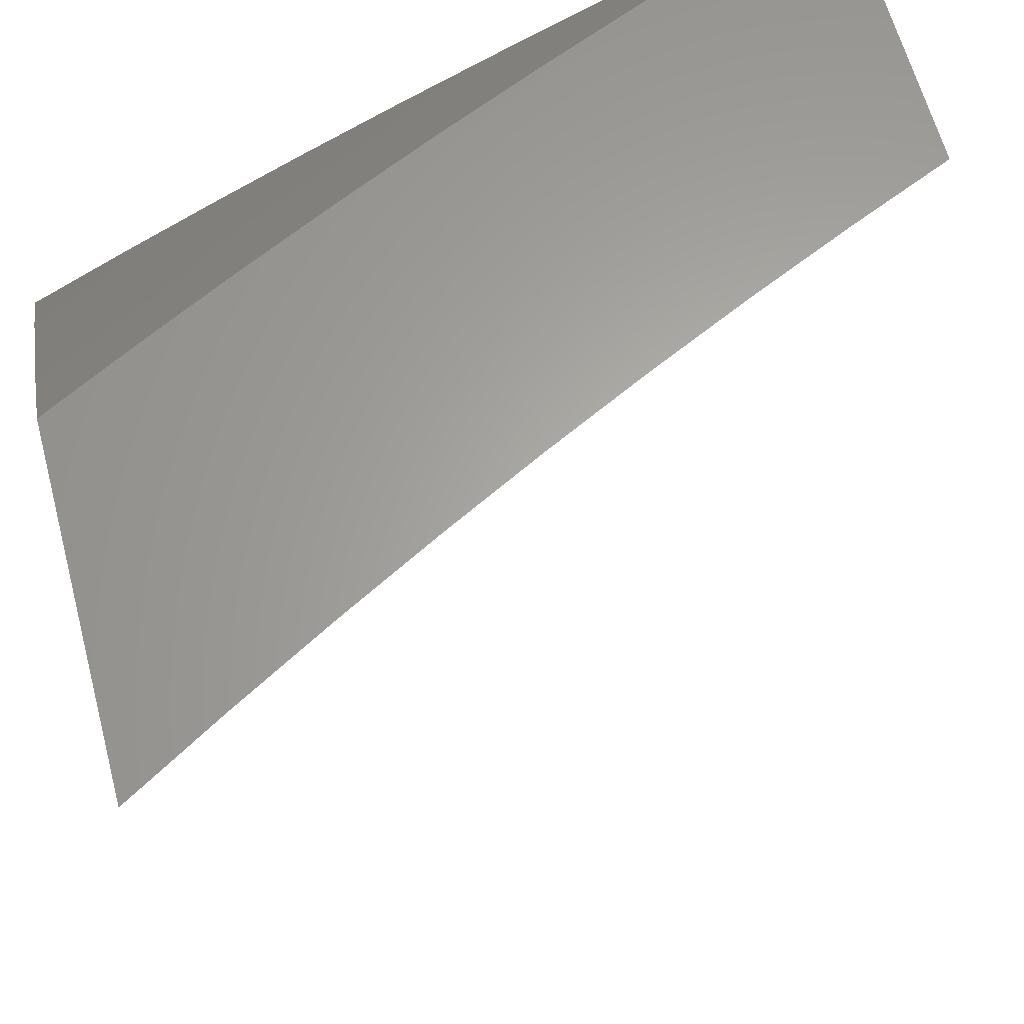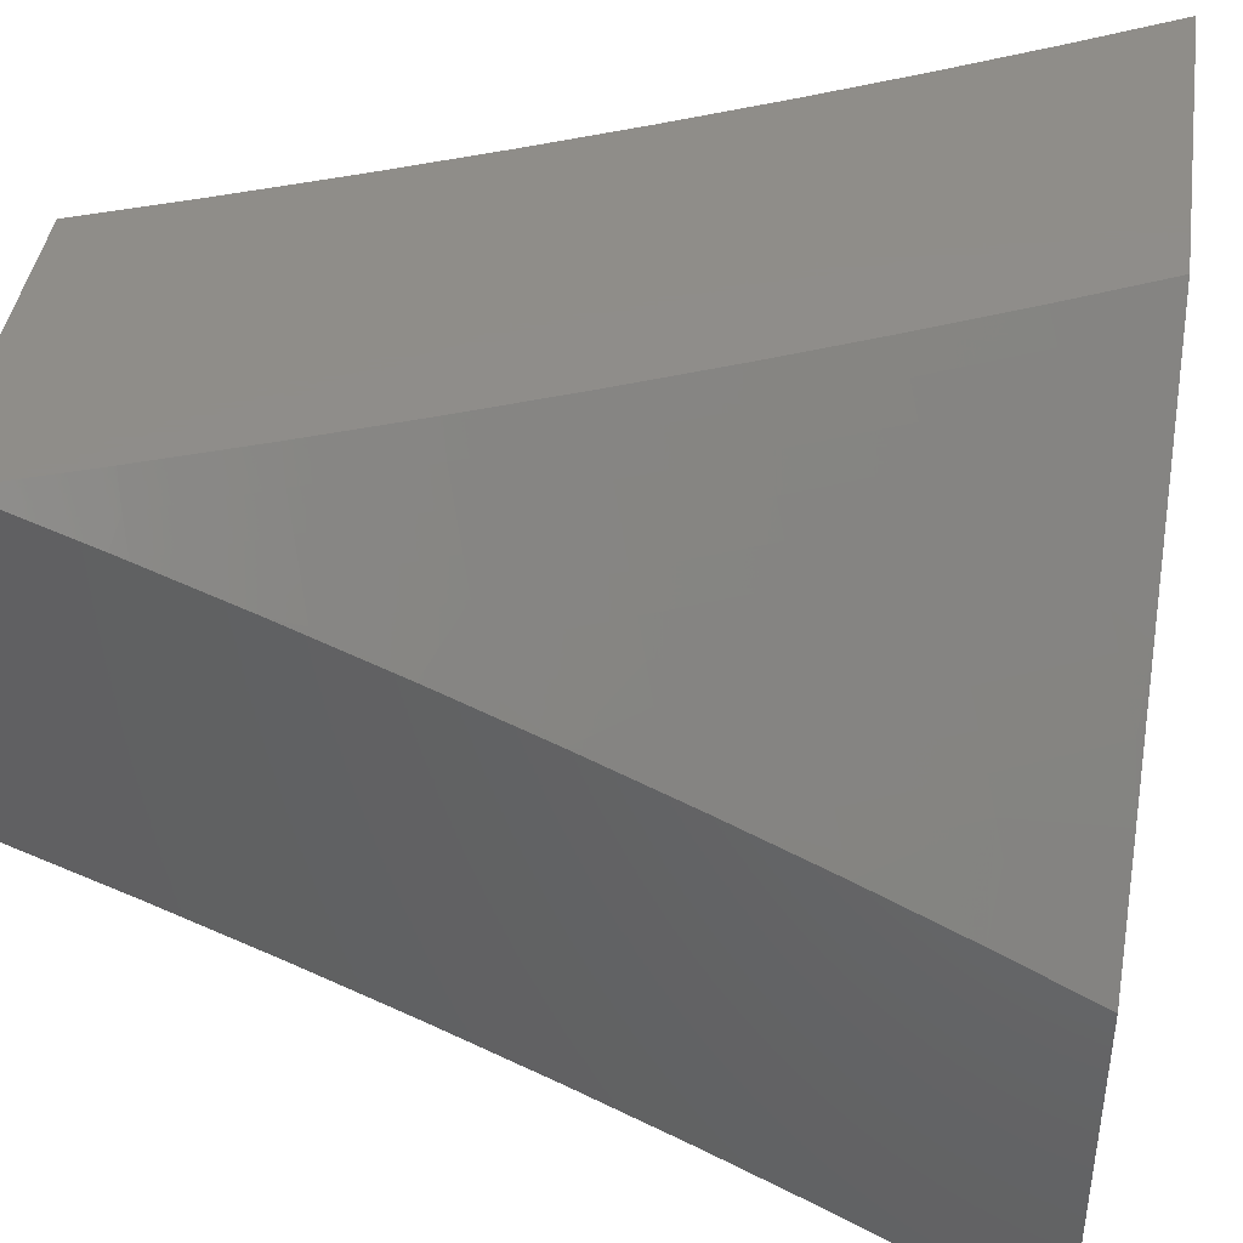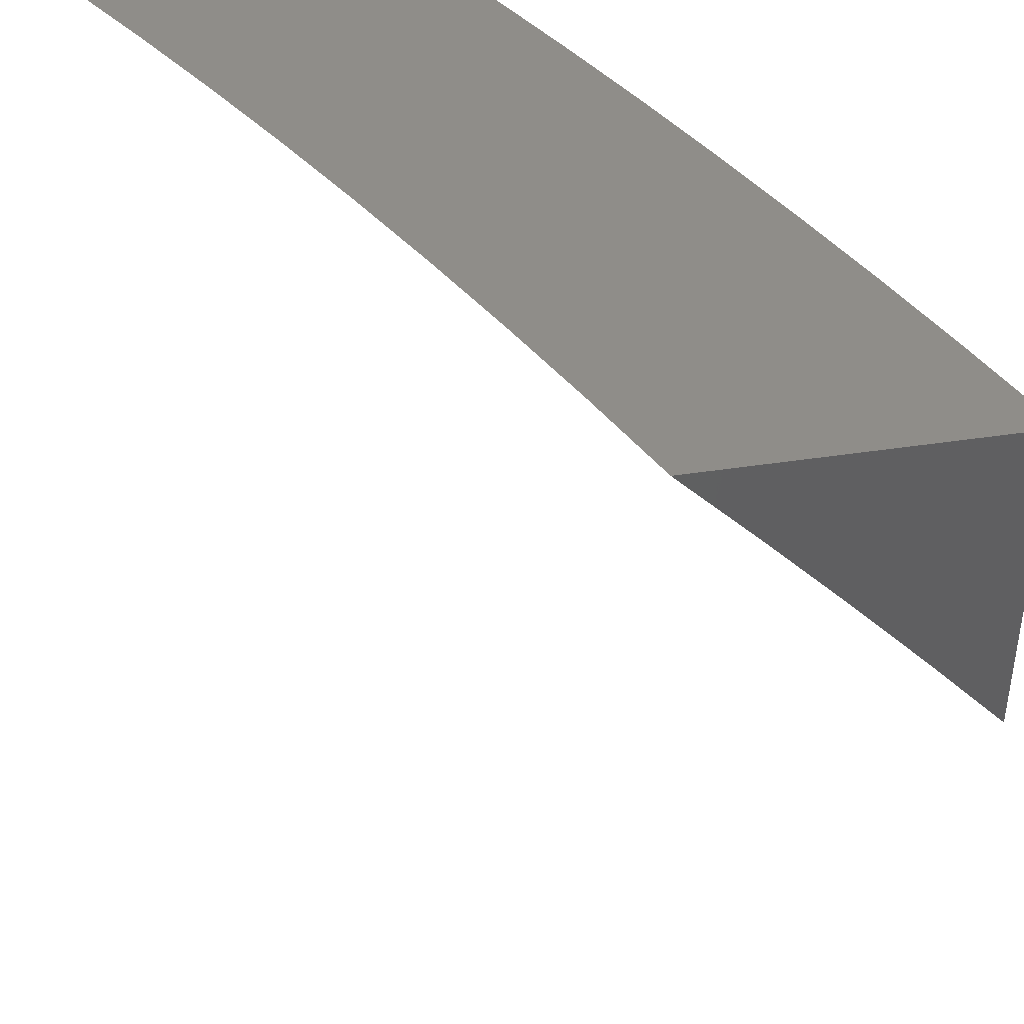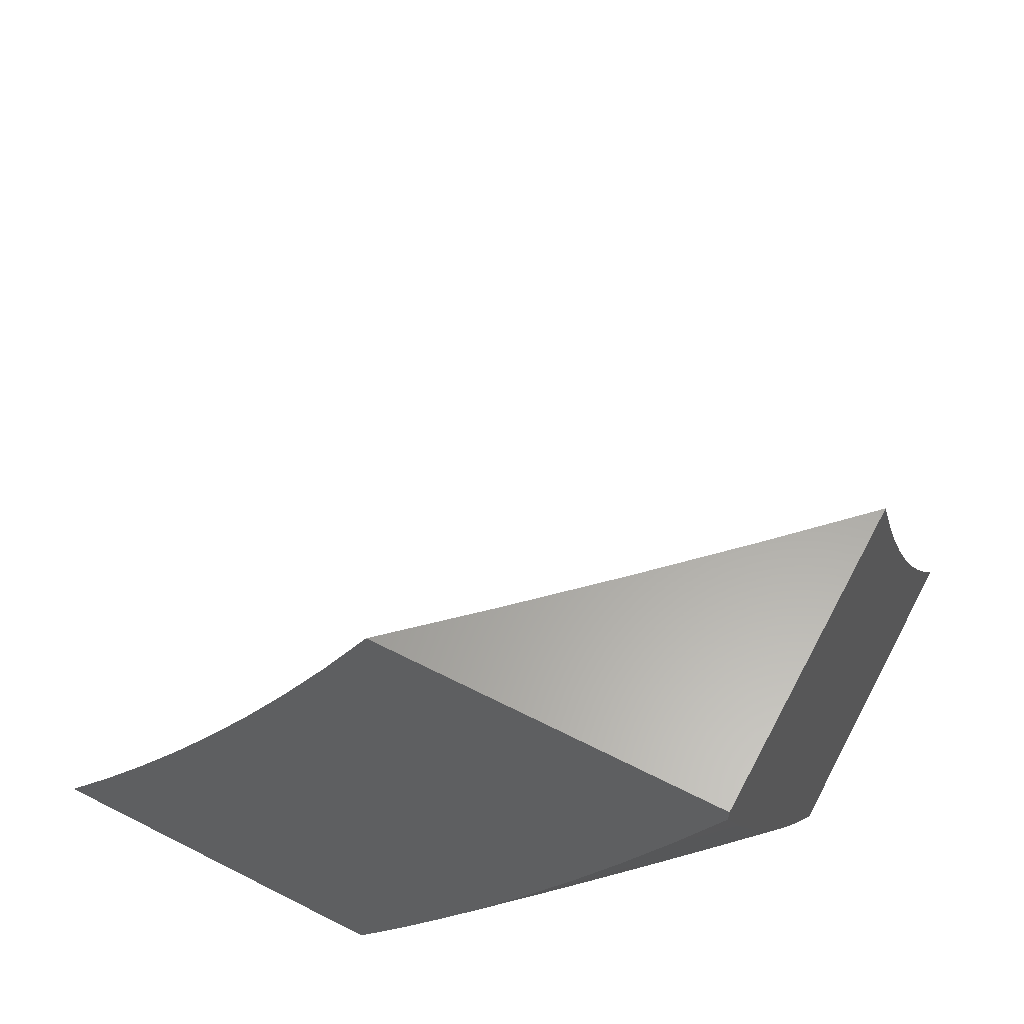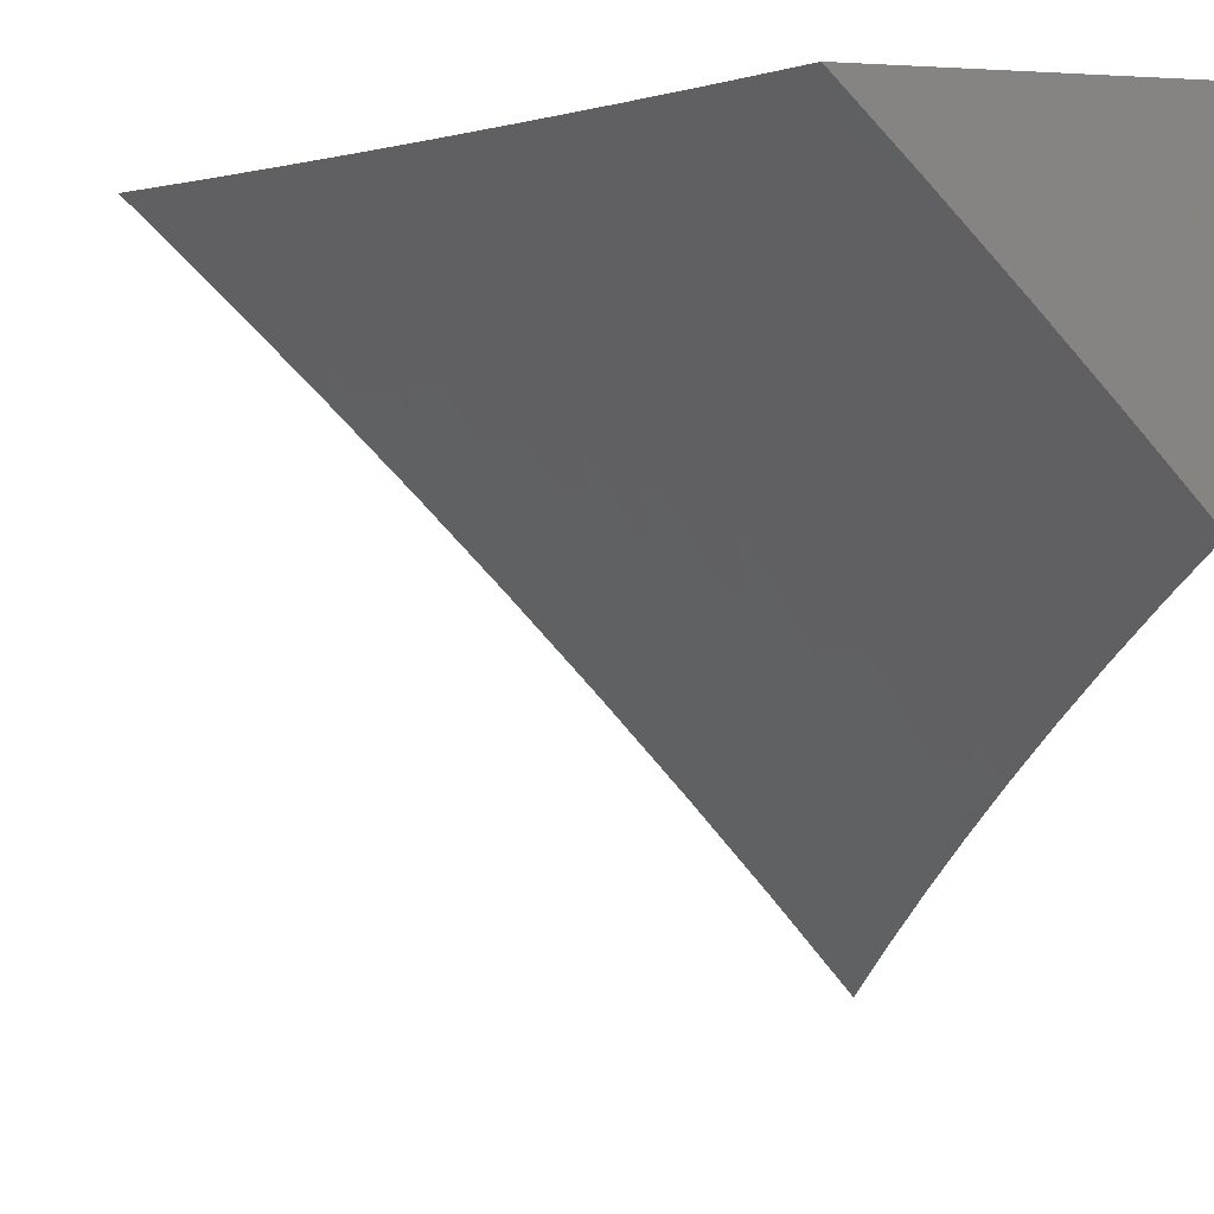
<metadata>
{"format":"stl","ext":"stl","renderer":"f3d","projection":"perspective","resolution":1024,"background":"white","views":[{"elev":62.9,"azim":75.1,"up":"+Z"},{"elev":41.8,"azim":-81.6,"up":"+Z"},{"elev":41.3,"azim":169.4,"up":"+Z"},{"elev":61.4,"azim":-62.4,"up":"+Y"},{"elev":-0.1,"azim":165.2,"up":"+Z"}]}
</metadata>
<code>
# stl→obj: 252 verts, 500 faces
v -7.566 -3.129 8
v -7.629 -3.11 7.944
v -7.62 -3 8
v -7.659 -3.038 7.944
v -7.717 -3 7.901
v -7.706 -3.057 7.888
v -7.783 -3.002 7.831
v -7.753 -3.075 7.831
v -7.799 -3.093 7.774
v -7.768 -3.167 7.774
v -7.814 -3.185 7.716
v -7.782 -3.258 7.716
v -7.828 -3.277 7.659
v -7.795 -3.351 7.659
v -7.84 -3.37 7.601
v -7.806 -3.444 7.601
v -7.85 -3.464 7.542
v -7.816 -3.538 7.542
v -7.859 -3.557 7.484
v -7.823 -3.632 7.484
v -7.866 -3.652 7.425
v -7.83 -3.726 7.425
v -7.872 -3.746 7.366
v -7.835 -3.821 7.366
v -7.877 -3.841 7.306
v -7.838 -3.916 7.306
v -7.879 -3.937 7.246
v -7.799 -3.991 7.306
v -7.897 -4 7.187
v -7.791 -4 7.308
v -7.757 -3.969 7.366
v -7.684 -4 7.428
v -7.715 -3.948 7.425
v -7.673 -3.926 7.484
v -7.712 -3.853 7.484
v -7.669 -3.832 7.542
v -7.707 -3.759 7.542
v -7.664 -3.737 7.601
v -7.7 -3.664 7.601
v -7.657 -3.644 7.659
v -7.692 -3.571 7.659
v -7.648 -3.55 7.716
v -7.683 -3.477 7.716
v -7.638 -3.457 7.774
v -7.672 -3.385 7.774
v -7.626 -3.365 7.831
v -7.659 -3.293 7.831
v -7.613 -3.273 7.888
v -7.645 -3.201 7.888
v -7.598 -3.181 7.944
v -7.509 -3.256 8
v -7.567 -3.253 7.944
v -7.58 -3.344 7.888
v -7.592 -3.437 7.831
v -7.603 -3.529 7.774
v -7.612 -3.623 7.716
v -7.62 -3.716 7.659
v -7.626 -3.81 7.601
v -7.631 -3.905 7.542
v -7.634 -3.999 7.484
v -7.576 -4 7.546
v -7.591 -3.977 7.542
v -7.549 -3.955 7.601
v -7.588 -3.883 7.601
v -7.544 -3.861 7.659
v -7.583 -3.788 7.659
v -7.539 -3.767 7.716
v -7.576 -3.695 7.716
v -7.532 -3.673 7.774
v -7.568 -3.601 7.774
v -7.523 -3.58 7.831
v -7.558 -3.508 7.831
v -7.513 -3.487 7.888
v -7.547 -3.416 7.888
v -7.501 -3.395 7.944
v -7.534 -3.324 7.944
v -7.45 -3.383 8
v -7.467 -3.466 7.944
v -7.389 -3.509 8
v -7.432 -3.537 7.944
v -7.397 -3.607 7.944
v -7.442 -3.629 7.888
v -7.406 -3.7 7.888
v -7.45 -3.722 7.831
v -7.413 -3.793 7.831
v -7.457 -3.816 7.774
v -7.419 -3.887 7.774
v -7.462 -3.91 7.716
v -7.423 -3.981 7.716
v -7.465 -4 7.662
v -7.353 -4 7.776
v -7.379 -3.958 7.774
v -7.336 -3.934 7.831
v -7.375 -3.864 7.831
v -7.33 -3.841 7.888
v -7.368 -3.77 7.888
v -7.323 -3.747 7.944
v -7.36 -3.677 7.944
v -7.326 -3.633 8
v -7.261 -3.757 8
v -7.286 -3.817 7.944
v -7.292 -3.911 7.888
v -7.252 -3.98 7.888
v -7.239 -4 7.889
v -7.208 -3.956 7.944
v -7.124 -4 8
v -7.193 -3.879 8
v -7.247 -3.887 7.944
v -7.506 -3.932 7.659
v -7.501 -3.838 7.716
v -7.495 -3.745 7.774
v -7.487 -3.651 7.831
v -7.478 -3.558 7.888
v -8 -4 7.065
v -7.961 -3.978 7.126
v -7.92 -3.957 7.186
v -7.918 -3.862 7.246
v -7.914 -3.766 7.306
v -7.909 -3.671 7.366
v -7.902 -3.577 7.425
v -7.894 -3.483 7.484
v -7.884 -3.389 7.542
v -7.872 -3.296 7.601
v -7.86 -3.204 7.659
v -7.845 -3.112 7.716
v -7.829 -3.02 7.774
v -7.813 -3 7.8
v -8 -3.879 7.139
v -7.959 -3.882 7.186
v -7.998 -3.806 7.186
v -8 -3.758 7.211
v -7.956 -3.786 7.246
v -7.993 -3.71 7.246
v -7.951 -3.691 7.306
v -8 -3.634 7.281
v -7.988 -3.615 7.306
v -8 -3.51 7.349
v -7.98 -3.521 7.366
v -7.971 -3.427 7.425
v -7.937 -3.502 7.425
v -7.928 -3.408 7.484
v -8 -3.384 7.414
v -7.961 -3.333 7.484
v -7.917 -3.315 7.542
v -8 -3.257 7.477
v -7.994 -3.258 7.484
v -7.949 -3.24 7.542
v -7.981 -3.165 7.542
v -7.936 -3.148 7.601
v -8 -3.129 7.537
v -7.966 -3.073 7.601
v -8 -3 7.596
v -7.921 -3.056 7.659
v -7.907 -3 7.698
v -7.875 -3.038 7.716
v -7.676 -3.129 7.888
v -7.722 -3.148 7.831
v -7.691 -3.22 7.831
v -7.891 -3.13 7.659
v -7.905 -3.222 7.601
v -7.737 -3.239 7.774
v -7.75 -3.332 7.716
v -7.762 -3.424 7.659
v -7.772 -3.518 7.601
v -7.78 -3.611 7.542
v -7.787 -3.706 7.484
v -7.792 -3.8 7.425
v -7.796 -3.895 7.366
v -7.705 -3.312 7.774
v -7.717 -3.405 7.716
v -7.727 -3.498 7.659
v -7.736 -3.591 7.601
v -7.744 -3.685 7.542
v -7.75 -3.779 7.484
v -7.754 -3.874 7.425
v -7.945 -3.596 7.366
v -7.619 -3.88 8
v -7.642 -3.892 7.971
v -7.557 -4 8
v -7.664 -3.903 7.942
v -7.671 -4 7.885
v -7.687 -3.914 7.913
v -7.709 -3.926 7.884
v -7.748 -3.791 7.913
v -7.771 -3.802 7.884
v -7.83 -3.679 7.884
v -7.853 -3.689 7.855
v -7.91 -3.565 7.855
v -7.933 -3.575 7.826
v -7.988 -3.45 7.826
v -8 -3.517 7.781
v -8 -3.394 7.839
v -7.965 -3.44 7.855
v -7.942 -3.43 7.884
v -7.887 -3.555 7.884
v -7.864 -3.545 7.913
v -7.807 -3.668 7.913
v -7.785 -3.657 7.942
v -7.726 -3.78 7.942
v -7.703 -3.769 7.971
v -7.679 -3.76 8
v -7.738 -3.639 8
v -7.762 -3.647 7.971
v -7.841 -3.534 7.942
v -7.919 -3.42 7.913
v -7.995 -3.305 7.884
v -8 -3.27 7.895
v -7.972 -3.296 7.913
v -7.949 -3.286 7.942
v -7.896 -3.41 7.942
v -7.873 -3.4 7.971
v -7.818 -3.524 7.971
v -7.848 -3.393 8
v -7.794 -3.516 8
v -7.901 -3.269 8
v -7.925 -3.277 7.971
v -7.999 -3.161 7.942
v -8 -3.145 7.948
v -7.976 -3.152 7.971
v -8 -3.019 8
v -7.951 -3.144 8
v -8 -3.639 7.721
v -7.978 -3.596 7.767
v -7.955 -3.585 7.797
v -7.875 -3.7 7.826
v -7.793 -3.813 7.855
v -7.732 -3.937 7.855
v -8 -3.761 7.659
v -7.986 -3.752 7.678
v -7.964 -3.742 7.708
v -7.942 -3.731 7.738
v -7.882 -3.857 7.738
v -7.86 -3.846 7.767
v -7.82 -3.981 7.738
v -7.798 -3.97 7.767
v -7.782 -4 7.768
v -7.776 -3.959 7.797
v -7.754 -3.948 7.826
v -7.926 -3.878 7.678
v -8 -3.881 7.595
v -7.948 -3.889 7.649
v -7.97 -3.899 7.619
v -7.892 -4 7.649
v -7.991 -3.91 7.589
v -8 -4 7.529
v -7.842 -3.992 7.708
v -7.816 -3.824 7.826
v -7.838 -3.835 7.797
v -7.898 -3.711 7.797
v -7.904 -3.867 7.708
v -7.92 -3.721 7.767
v -8 -3 8
f 1 2 3
f 3 2 4
f 3 4 5
f 5 4 6
f 5 6 7
f 7 6 8
f 7 8 9
f 9 8 10
f 9 10 11
f 11 10 12
f 11 12 13
f 13 12 14
f 13 14 15
f 15 14 16
f 15 16 17
f 17 16 18
f 17 18 19
f 19 18 20
f 19 20 21
f 21 20 22
f 21 22 23
f 23 22 24
f 23 24 25
f 25 24 26
f 25 26 27
f 27 26 28
f 27 28 29
f 29 28 30
f 30 28 31
f 30 31 32
f 32 31 33
f 32 33 34
f 34 33 35
f 34 35 36
f 36 35 37
f 36 37 38
f 38 37 39
f 38 39 40
f 40 39 41
f 40 41 42
f 42 41 43
f 42 43 44
f 44 43 45
f 44 45 46
f 46 45 47
f 46 47 48
f 48 47 49
f 48 49 50
f 50 49 2
f 50 2 1
f 1 51 50
f 50 51 52
f 50 52 48
f 48 52 53
f 48 53 46
f 46 53 54
f 46 54 44
f 44 54 55
f 44 55 42
f 42 55 56
f 42 56 40
f 40 56 57
f 40 57 38
f 38 57 58
f 38 58 36
f 36 58 59
f 36 59 34
f 34 59 60
f 34 60 32
f 32 60 61
f 61 60 62
f 61 62 63
f 63 62 64
f 63 64 65
f 65 64 66
f 65 66 67
f 67 66 68
f 67 68 69
f 69 68 70
f 69 70 71
f 71 70 72
f 71 72 73
f 73 72 74
f 73 74 75
f 75 74 76
f 75 76 77
f 77 76 51
f 51 76 52
f 75 77 78
f 78 77 79
f 78 79 80
f 80 79 81
f 80 81 82
f 82 81 83
f 82 83 84
f 84 83 85
f 84 85 86
f 86 85 87
f 86 87 88
f 88 87 89
f 88 89 90
f 90 89 91
f 91 89 92
f 91 92 93
f 93 92 94
f 93 94 95
f 95 94 96
f 95 96 97
f 97 96 98
f 97 98 99
f 99 98 81
f 99 81 79
f 99 100 97
f 97 100 101
f 97 101 95
f 95 101 102
f 95 102 93
f 93 102 103
f 93 103 91
f 91 103 104
f 104 103 105
f 104 105 106
f 106 105 107
f 107 105 108
f 107 108 101
f 101 108 102
f 100 107 101
f 61 63 90
f 90 63 109
f 90 109 88
f 88 109 110
f 88 110 86
f 86 110 111
f 86 111 84
f 84 111 112
f 84 112 82
f 82 112 113
f 82 113 80
f 80 113 78
f 114 115 29
f 29 115 116
f 29 116 27
f 27 116 117
f 27 117 25
f 25 117 118
f 25 118 23
f 23 118 119
f 23 119 21
f 21 119 120
f 21 120 19
f 19 120 121
f 19 121 17
f 17 121 122
f 17 122 15
f 15 122 123
f 15 123 13
f 13 123 124
f 13 124 11
f 11 124 125
f 11 125 9
f 9 125 126
f 9 126 7
f 7 126 127
f 7 127 5
f 114 128 115
f 115 128 129
f 115 129 116
f 116 129 117
f 129 128 130
f 130 128 131
f 130 131 132
f 132 131 133
f 132 133 134
f 134 133 135
f 134 135 136
f 136 135 137
f 136 137 138
f 138 137 139
f 138 139 140
f 140 139 141
f 140 141 121
f 121 141 122
f 131 135 133
f 137 142 139
f 139 142 143
f 139 143 141
f 141 143 144
f 141 144 122
f 122 144 123
f 142 145 143
f 143 145 146
f 143 146 147
f 147 146 148
f 147 148 149
f 149 148 150
f 149 150 151
f 151 150 152
f 151 152 153
f 153 152 154
f 153 154 155
f 155 154 126
f 155 126 125
f 146 145 148
f 148 145 150
f 154 127 126
f 6 4 156
f 156 4 2
f 156 2 49
f 8 6 157
f 157 6 156
f 157 156 158
f 158 156 49
f 158 49 47
f 153 155 159
f 159 155 125
f 159 125 124
f 151 153 149
f 149 153 159
f 149 159 160
f 160 159 124
f 160 124 123
f 147 149 160
f 158 161 157
f 157 161 10
f 157 10 8
f 10 161 12
f 12 161 162
f 12 162 14
f 14 162 163
f 14 163 16
f 16 163 164
f 16 164 18
f 18 164 165
f 18 165 20
f 20 165 166
f 20 166 22
f 22 166 167
f 22 167 24
f 24 167 168
f 24 168 26
f 26 168 28
f 161 158 169
f 169 158 47
f 169 47 45
f 147 160 144
f 144 160 123
f 144 143 147
f 52 76 53
f 53 76 74
f 53 74 54
f 54 74 72
f 54 72 55
f 55 72 70
f 55 70 56
f 56 70 68
f 56 68 57
f 57 68 66
f 57 66 58
f 58 66 64
f 58 64 59
f 59 64 62
f 59 62 60
f 45 170 169
f 169 170 162
f 169 162 161
f 162 170 163
f 163 170 171
f 163 171 164
f 164 171 172
f 164 172 165
f 165 172 173
f 165 173 166
f 166 173 174
f 166 174 167
f 167 174 175
f 167 175 168
f 168 175 31
f 168 31 28
f 171 170 43
f 43 170 45
f 121 120 140
f 140 120 176
f 140 176 138
f 138 176 136
f 75 78 73
f 73 78 113
f 73 113 71
f 71 113 112
f 71 112 69
f 69 112 111
f 69 111 67
f 67 111 110
f 67 110 65
f 65 110 109
f 65 109 63
f 171 43 41
f 171 41 172
f 172 41 39
f 172 39 173
f 173 39 37
f 173 37 174
f 174 37 35
f 174 35 175
f 175 35 33
f 175 33 31
f 176 120 119
f 136 176 134
f 134 176 119
f 134 119 118
f 132 134 118
f 129 130 132
f 129 132 117
f 117 132 118
f 81 98 83
f 83 98 96
f 83 96 85
f 85 96 94
f 85 94 87
f 87 94 92
f 87 92 89
f 102 108 103
f 103 108 105
f 177 178 179
f 179 178 180
f 179 180 181
f 181 180 182
f 181 182 183
f 183 182 184
f 183 184 185
f 185 184 186
f 185 186 187
f 187 186 188
f 187 188 189
f 189 188 190
f 189 190 191
f 191 190 192
f 192 190 193
f 192 193 194
f 194 193 195
f 194 195 196
f 196 195 197
f 196 197 198
f 198 197 199
f 198 199 200
f 200 199 180
f 200 180 178
f 177 201 178
f 178 201 200
f 201 202 200
f 200 202 203
f 200 203 198
f 198 203 204
f 198 204 196
f 196 204 205
f 196 205 194
f 194 205 206
f 194 206 192
f 192 206 207
f 207 206 208
f 207 208 209
f 209 208 210
f 209 210 211
f 211 210 212
f 211 212 213
f 213 212 214
f 214 212 203
f 214 203 202
f 213 215 211
f 211 215 216
f 211 216 209
f 209 216 217
f 209 217 207
f 207 217 218
f 218 217 219
f 218 219 220
f 220 219 221
f 221 219 216
f 221 216 215
f 222 223 191
f 191 223 224
f 191 224 189
f 189 224 225
f 189 225 187
f 187 225 226
f 187 226 185
f 185 226 227
f 185 227 183
f 183 227 181
f 228 229 222
f 222 229 230
f 222 230 231
f 231 230 232
f 231 232 233
f 233 232 234
f 233 234 235
f 235 234 236
f 235 236 237
f 237 236 181
f 237 181 238
f 238 181 227
f 238 227 226
f 229 228 239
f 239 228 240
f 239 240 241
f 241 240 242
f 241 242 243
f 243 242 244
f 243 244 245
f 245 244 240
f 240 244 242
f 236 246 243
f 243 246 239
f 243 239 241
f 184 182 199
f 199 182 180
f 237 238 247
f 247 238 226
f 247 226 225
f 246 236 234
f 235 237 248
f 248 237 247
f 248 247 249
f 249 247 225
f 249 225 224
f 234 232 246
f 246 232 250
f 246 250 239
f 239 250 229
f 186 184 197
f 197 184 199
f 235 248 233
f 233 248 251
f 233 251 231
f 231 251 222
f 251 248 249
f 229 250 230
f 230 250 232
f 188 186 195
f 195 186 197
f 224 223 249
f 249 223 251
f 223 222 251
f 203 212 204
f 204 212 210
f 204 210 205
f 205 210 208
f 205 208 206
f 190 188 193
f 193 188 195
f 219 217 216
f 114 29 245
f 245 29 30
f 245 30 32
f 245 32 243
f 243 32 61
f 243 61 236
f 236 61 181
f 181 61 90
f 181 90 179
f 179 90 91
f 179 91 104
f 104 106 179
f 106 107 179
f 179 107 100
f 179 100 177
f 177 100 99
f 177 99 201
f 201 99 79
f 201 79 202
f 202 79 77
f 202 77 214
f 214 77 51
f 214 51 213
f 213 51 1
f 213 1 215
f 215 1 3
f 215 3 221
f 221 3 252
f 221 252 220
f 150 207 152
f 152 207 218
f 152 218 252
f 252 218 220
f 207 150 192
f 192 150 145
f 192 145 191
f 191 145 142
f 191 142 222
f 222 142 137
f 222 137 228
f 228 137 135
f 228 135 240
f 240 135 131
f 240 131 245
f 245 131 128
f 245 128 114
f 3 5 252
f 252 5 127
f 252 127 154
f 154 152 252

</code>
